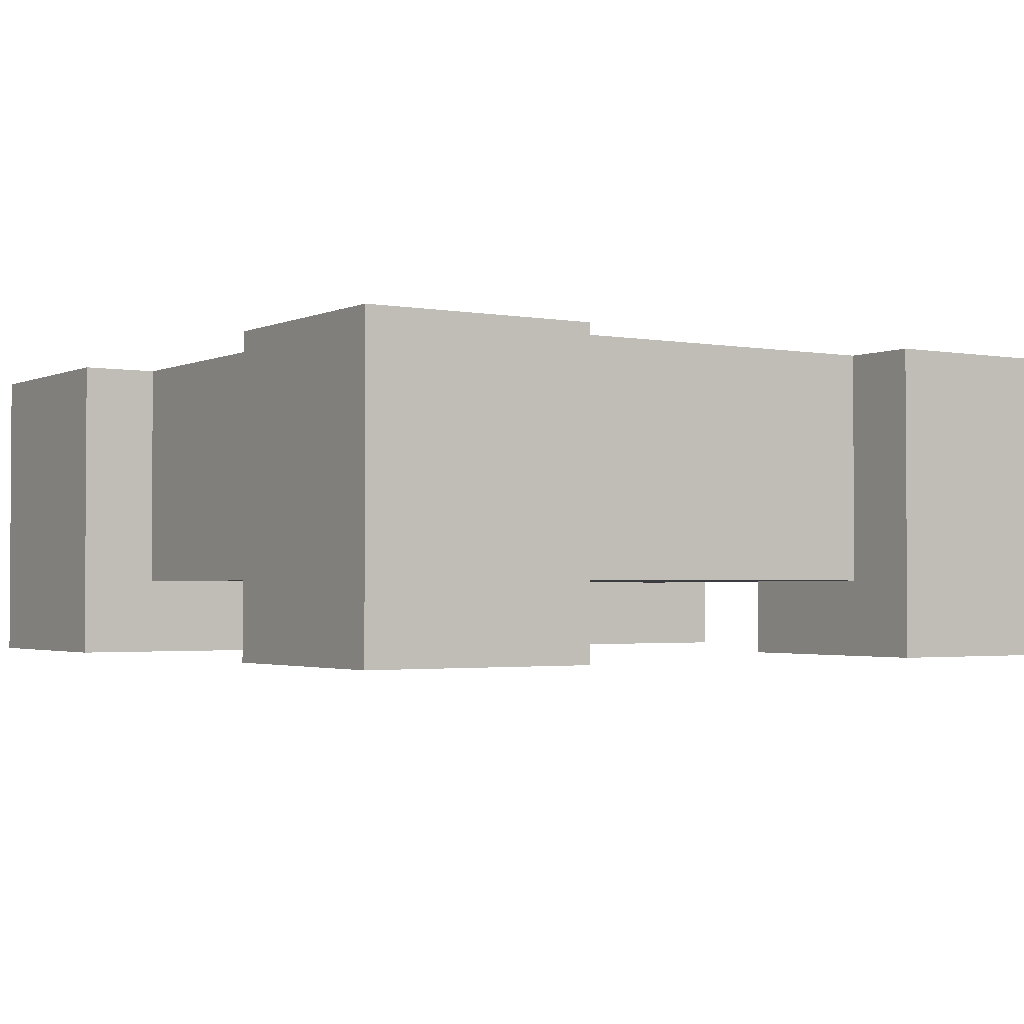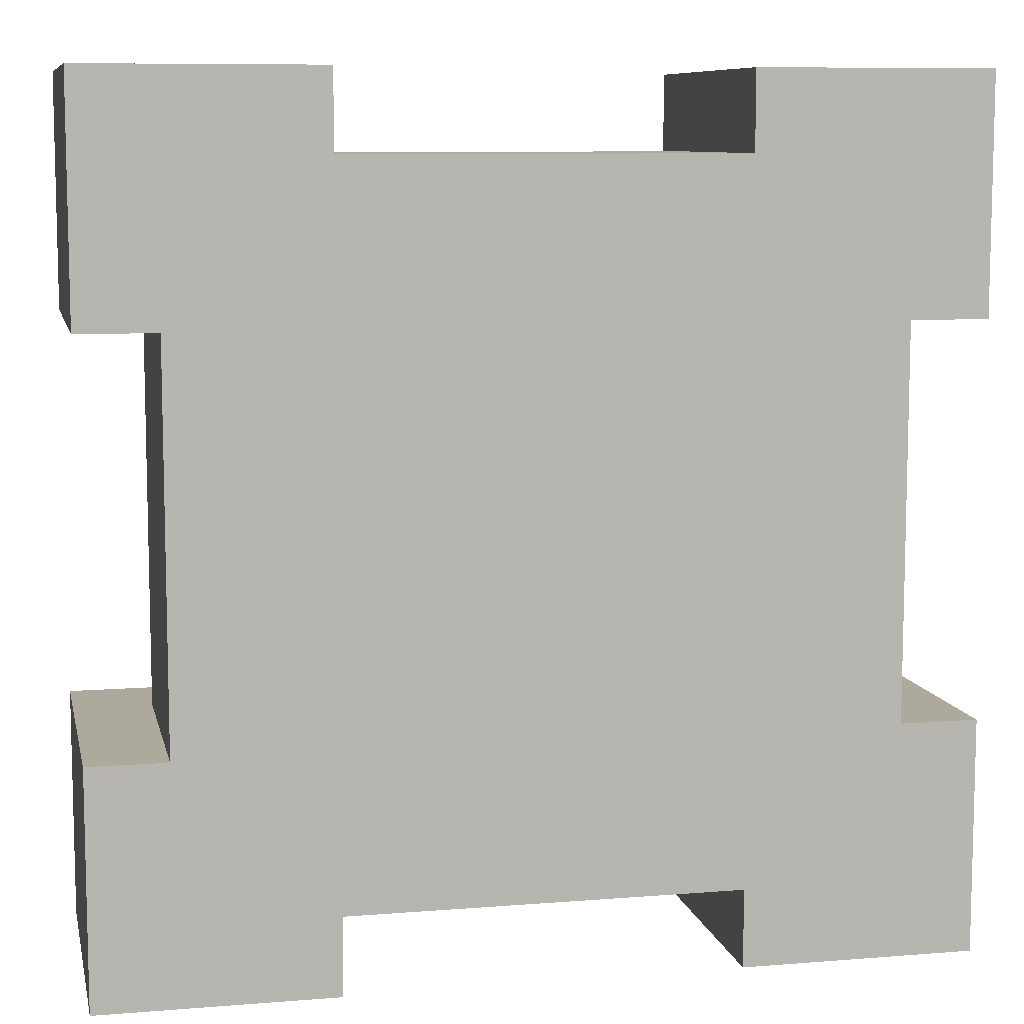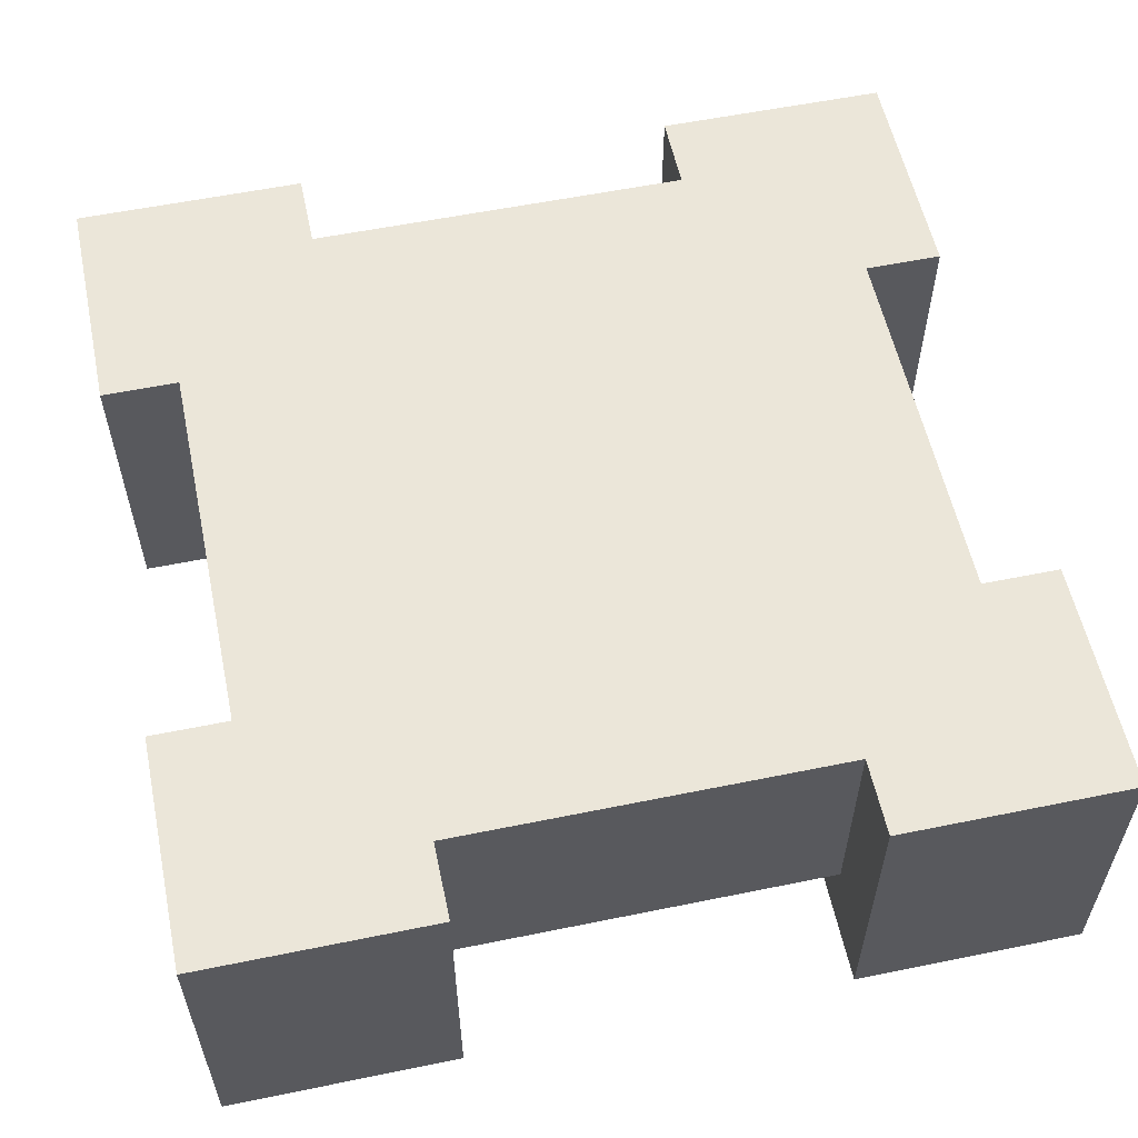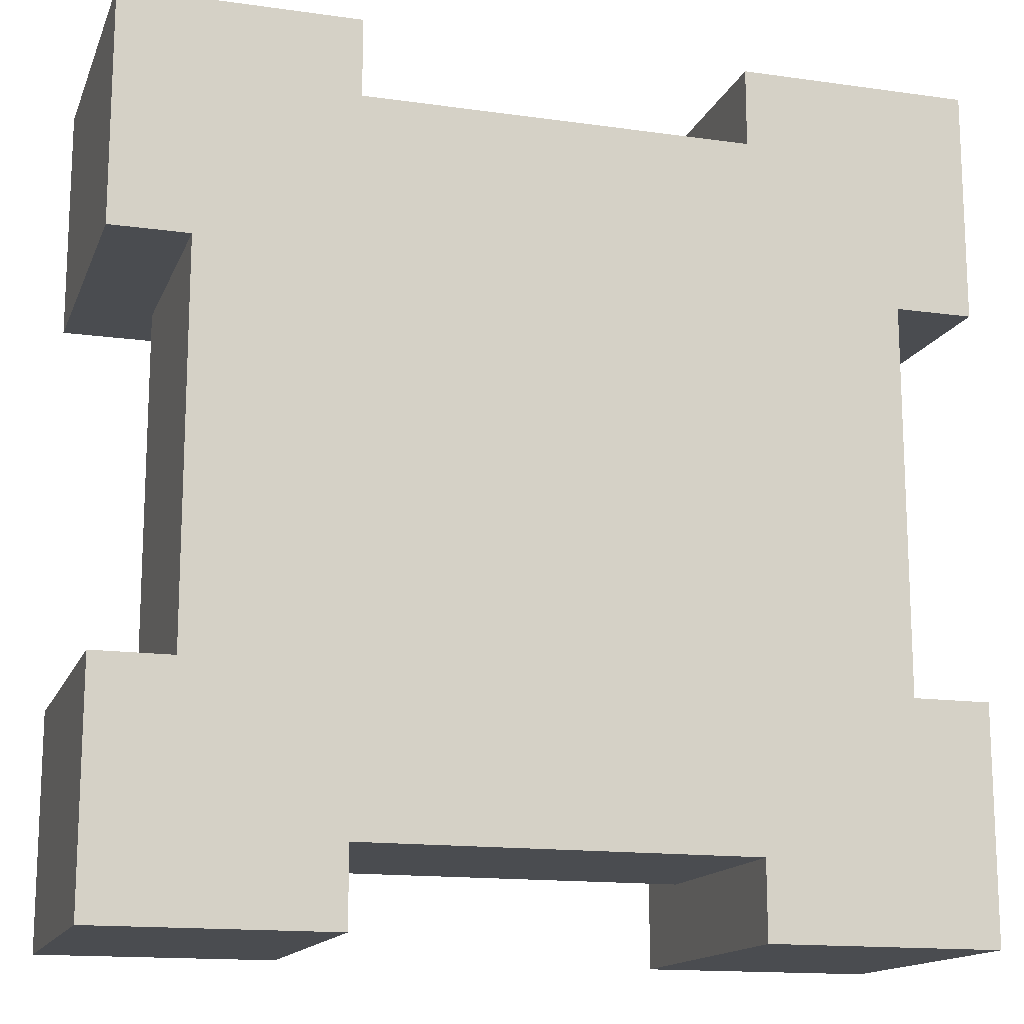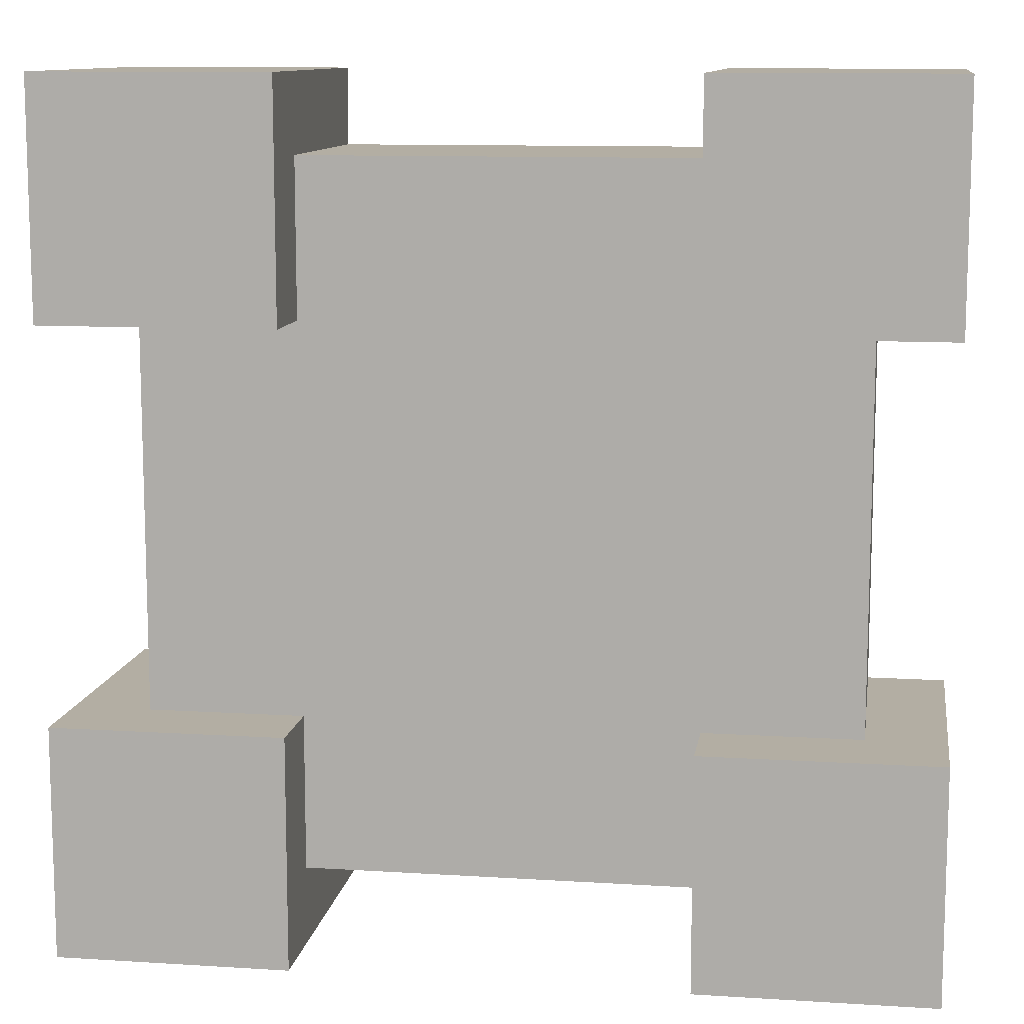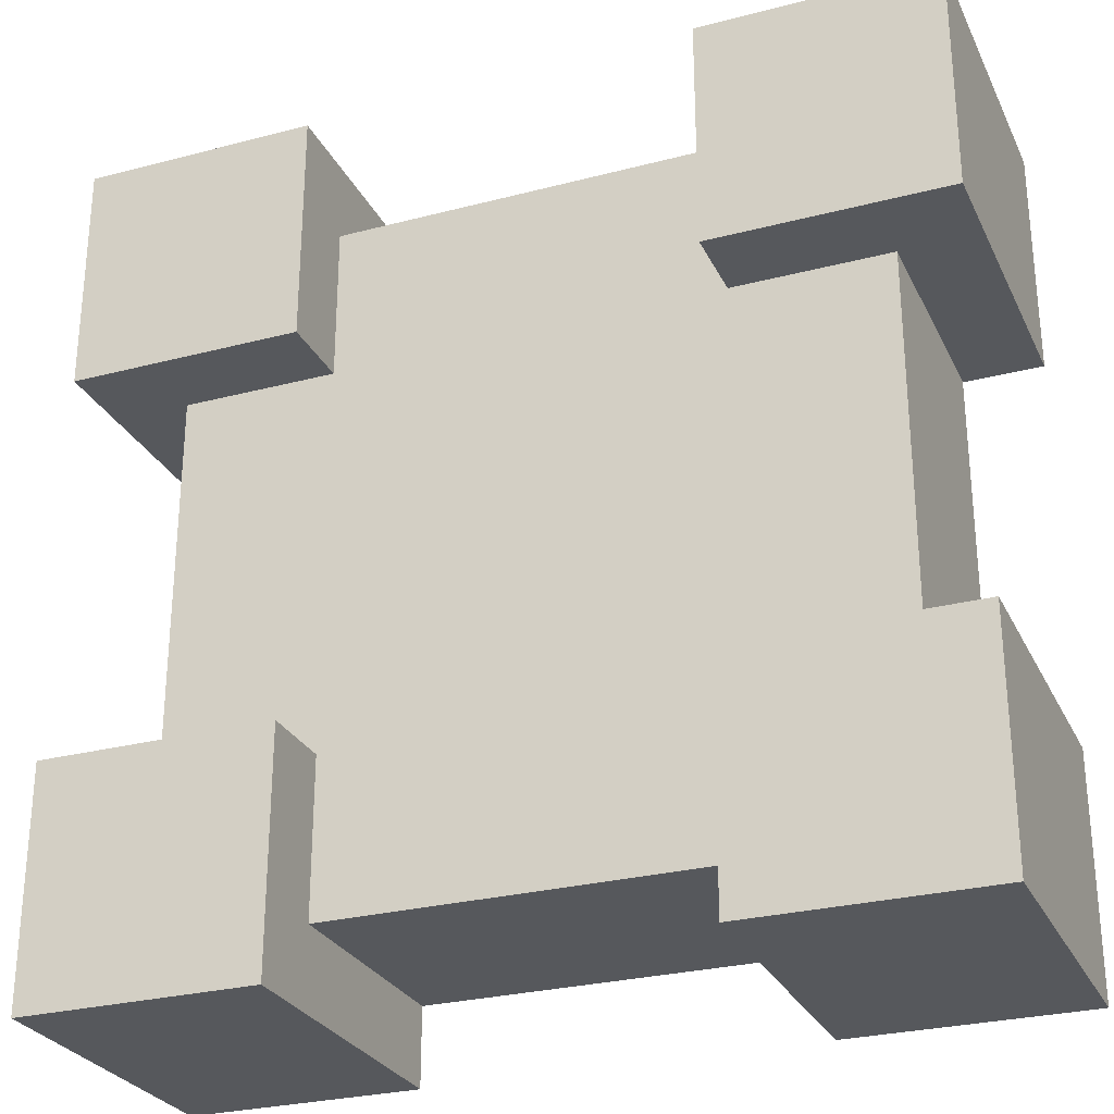
<metadata>
{"format":"obj","ext":"obj","renderer":"f3d","projection":"perspective","resolution":1024,"background":"white","views":[{"elev":-2.1,"azim":-123.1,"up":"+Y"},{"elev":8.8,"azim":167.8,"up":"+Z"},{"elev":57.0,"azim":168.0,"up":"+Y"},{"elev":-14.9,"azim":163.1,"up":"+Z"},{"elev":11.0,"azim":8.8,"up":"+Z"},{"elev":-27.9,"azim":21.7,"up":"+Z"}]}
</metadata>
<code>
v -5.5 0 5.5
v -5.5 0 2.5
v -5.5 0 -2.5
v -5.5 0 -5.5
v -5.5 4 5.5
v -5.5 4 2.5
v -5.5 4 -2.5
v -5.5 4 -5.5
v -4.5 1 2.5
v -4.5 1 -2.5
v -4.5 4 2.5
v -4.5 4 -2.5
v 2.5 0 5.5
v 2.5 0 2.5
v 2.5 0 -2.5
v 2.5 0 -5.5
v 2.5 1 4.5
v 2.5 1 2.5
v 2.5 1 -2.5
v 2.5 1 -4.5
v 2.5 4 5.5
v 2.5 4 4.5
v 2.5 4 -4.5
v 2.5 4 -5.5
v -2.5 0 5.5
v -2.5 0 2.5
v -2.5 0 -2.5
v -2.5 0 -5.5
v -2.5 1 4.5
v -2.5 1 2.5
v -2.5 1 -2.5
v -2.5 1 -4.5
v -2.5 4 5.5
v -2.5 4 4.5
v -2.5 4 -4.5
v -2.5 4 -5.5
v 4.5 1 2.5
v 4.5 1 -2.5
v 4.5 4 2.5
v 4.5 4 -2.5
v 5.5 0 5.5
v 5.5 0 2.5
v 5.5 0 -2.5
v 5.5 0 -5.5
v 5.5 4 5.5
v 5.5 4 2.5
v 5.5 4 -2.5
v 5.5 4 -5.5
v -5.5 0 5.5
v -5.5 4 5.5
v -2.5 0 5.5
v -2.5 4 5.5
v 2.5 0 5.5
v 2.5 4 5.5
v 5.5 0 5.5
v 5.5 4 5.5
v -2.5 1 4.5
v -2.5 4 4.5
v 2.5 1 4.5
v 2.5 4 4.5
v -5.5 0 -2.5
v -5.5 4 -2.5
v -4.5 1 -2.5
v -4.5 4 -2.5
v -2.5 0 -2.5
v -2.5 1 -2.5
v 2.5 0 -2.5
v 2.5 1 -2.5
v 4.5 1 -2.5
v 4.5 4 -2.5
v 5.5 0 -2.5
v 5.5 4 -2.5
v -5.5 0 2.5
v -5.5 4 2.5
v -4.5 1 2.5
v -4.5 4 2.5
v -2.5 0 2.5
v -2.5 1 2.5
v 2.5 0 2.5
v 2.5 1 2.5
v 4.5 1 2.5
v 4.5 4 2.5
v 5.5 0 2.5
v 5.5 4 2.5
v -2.5 1 -4.5
v -2.5 4 -4.5
v 2.5 1 -4.5
v 2.5 4 -4.5
v -5.5 0 -5.5
v -5.5 4 -5.5
v -2.5 0 -5.5
v -2.5 4 -5.5
v 2.5 0 -5.5
v 2.5 4 -5.5
v 5.5 0 -5.5
v 5.5 4 -5.5
v -5.5 0 5.5
v -2.5 0 5.5
v 2.5 0 5.5
v 5.5 0 5.5
v -5.5 0 2.5
v -2.5 0 2.5
v 2.5 0 2.5
v 5.5 0 2.5
v -5.5 0 -2.5
v -2.5 0 -2.5
v 2.5 0 -2.5
v 5.5 0 -2.5
v -5.5 0 -5.5
v -2.5 0 -5.5
v 2.5 0 -5.5
v 5.5 0 -5.5
v -2.5 1 4.5
v 2.5 1 4.5
v -4.5 1 2.5
v -2.5 1 2.5
v 2.5 1 2.5
v 4.5 1 2.5
v -4.5 1 -2.5
v -2.5 1 -2.5
v 2.5 1 -2.5
v 4.5 1 -2.5
v -2.5 1 -4.5
v 2.5 1 -4.5
v -5.5 4 5.5
v -2.5 4 5.5
v 2.5 4 5.5
v 5.5 4 5.5
v -2.5 4 4.5
v 2.5 4 4.5
v -5.5 4 2.5
v -4.5 4 2.5
v 4.5 4 2.5
v 5.5 4 2.5
v -5.5 4 -2.5
v -4.5 4 -2.5
v 4.5 4 -2.5
v 5.5 4 -2.5
v -2.5 4 -4.5
v 2.5 4 -4.5
v -5.5 4 -5.5
v -2.5 4 -5.5
v 2.5 4 -5.5
v 5.5 4 -5.5
f 5 2 1
f 6 2 5
f 7 4 3
f 8 4 7
f 11 10 9
f 12 10 11
f 17 14 13
f 18 14 17
f 19 16 15
f 20 16 19
f 21 17 13
f 22 17 21
f 23 16 20
f 24 16 23
f 25 26 29
f 29 26 30
f 27 28 31
f 31 28 32
f 25 29 33
f 33 29 34
f 32 28 35
f 35 28 36
f 37 38 39
f 39 38 40
f 41 42 45
f 45 42 46
f 43 44 47
f 47 44 48
f 51 50 49
f 52 50 51
f 55 54 53
f 56 54 55
f 59 58 57
f 60 58 59
f 63 62 61
f 64 62 63
f 65 63 61
f 66 63 65
f 69 68 67
f 71 69 67
f 71 70 69
f 72 70 71
f 73 74 75
f 75 74 76
f 73 75 77
f 77 75 78
f 79 80 81
f 79 81 83
f 81 82 83
f 83 82 84
f 85 86 87
f 87 86 88
f 89 90 91
f 91 90 92
f 93 94 95
f 95 94 96
f 101 98 97
f 102 98 101
f 103 100 99
f 104 100 103
f 109 106 105
f 110 106 109
f 111 108 107
f 112 108 111
f 116 114 113
f 117 114 116
f 119 116 115
f 119 118 117
f 119 117 116
f 120 118 119
f 121 118 120
f 122 118 121
f 123 121 120
f 124 121 123
f 125 126 129
f 127 128 130
f 125 129 131
f 129 130 131
f 131 130 132
f 130 128 133
f 132 130 133
f 133 128 134
f 132 133 136
f 136 133 137
f 135 136 139
f 137 138 139
f 136 137 139
f 139 138 140
f 135 139 141
f 141 139 142
f 140 138 143
f 143 138 144

</code>
